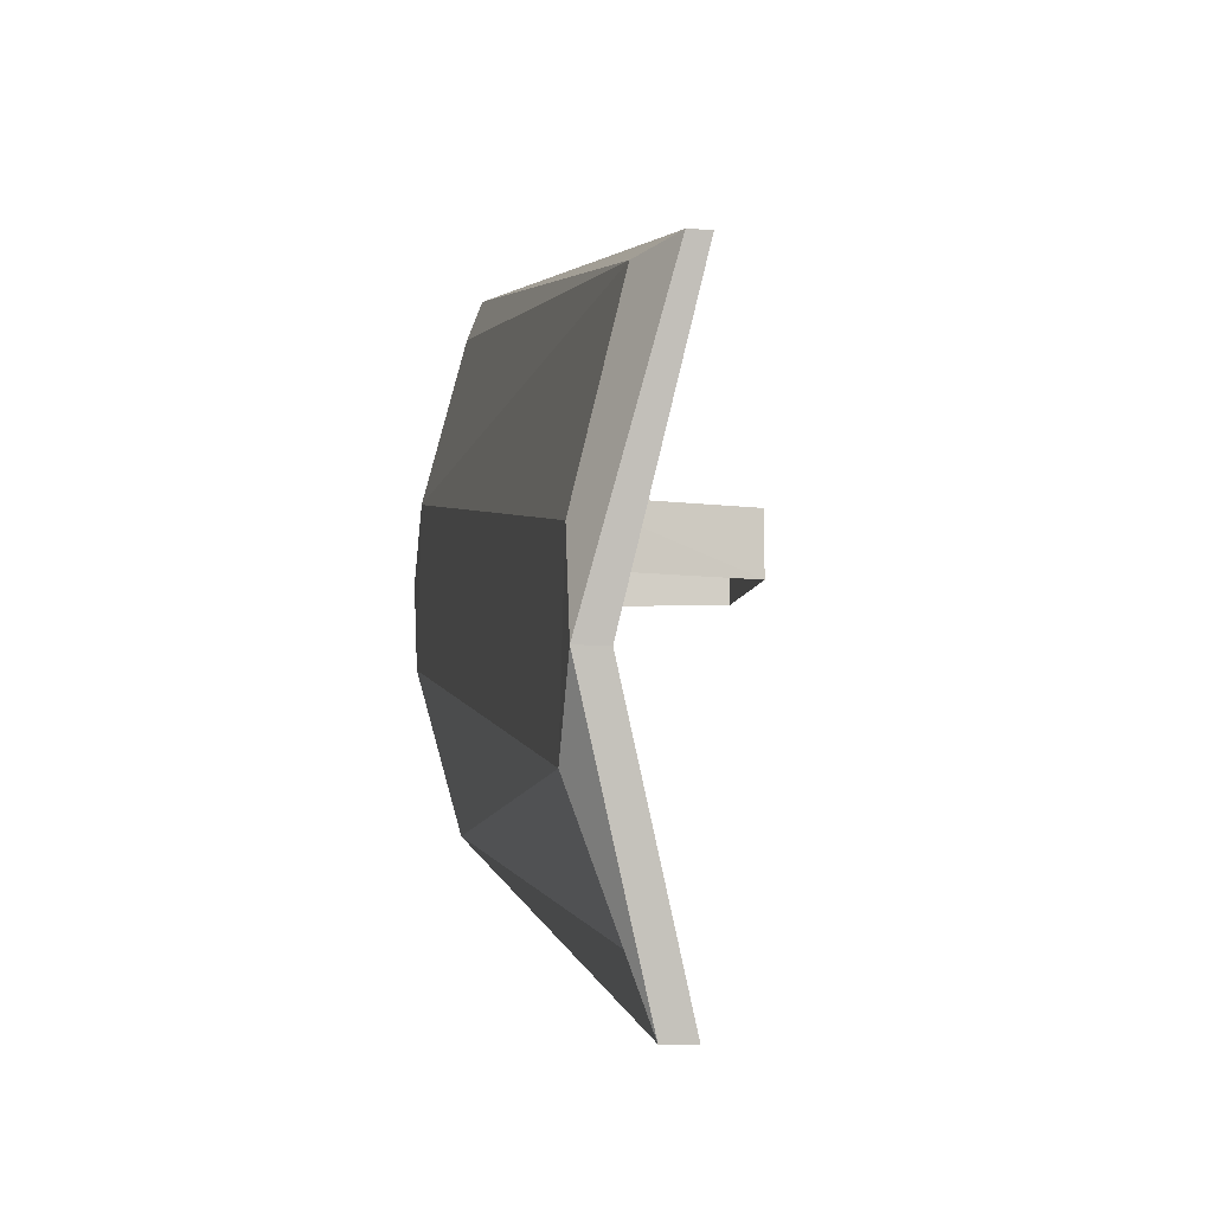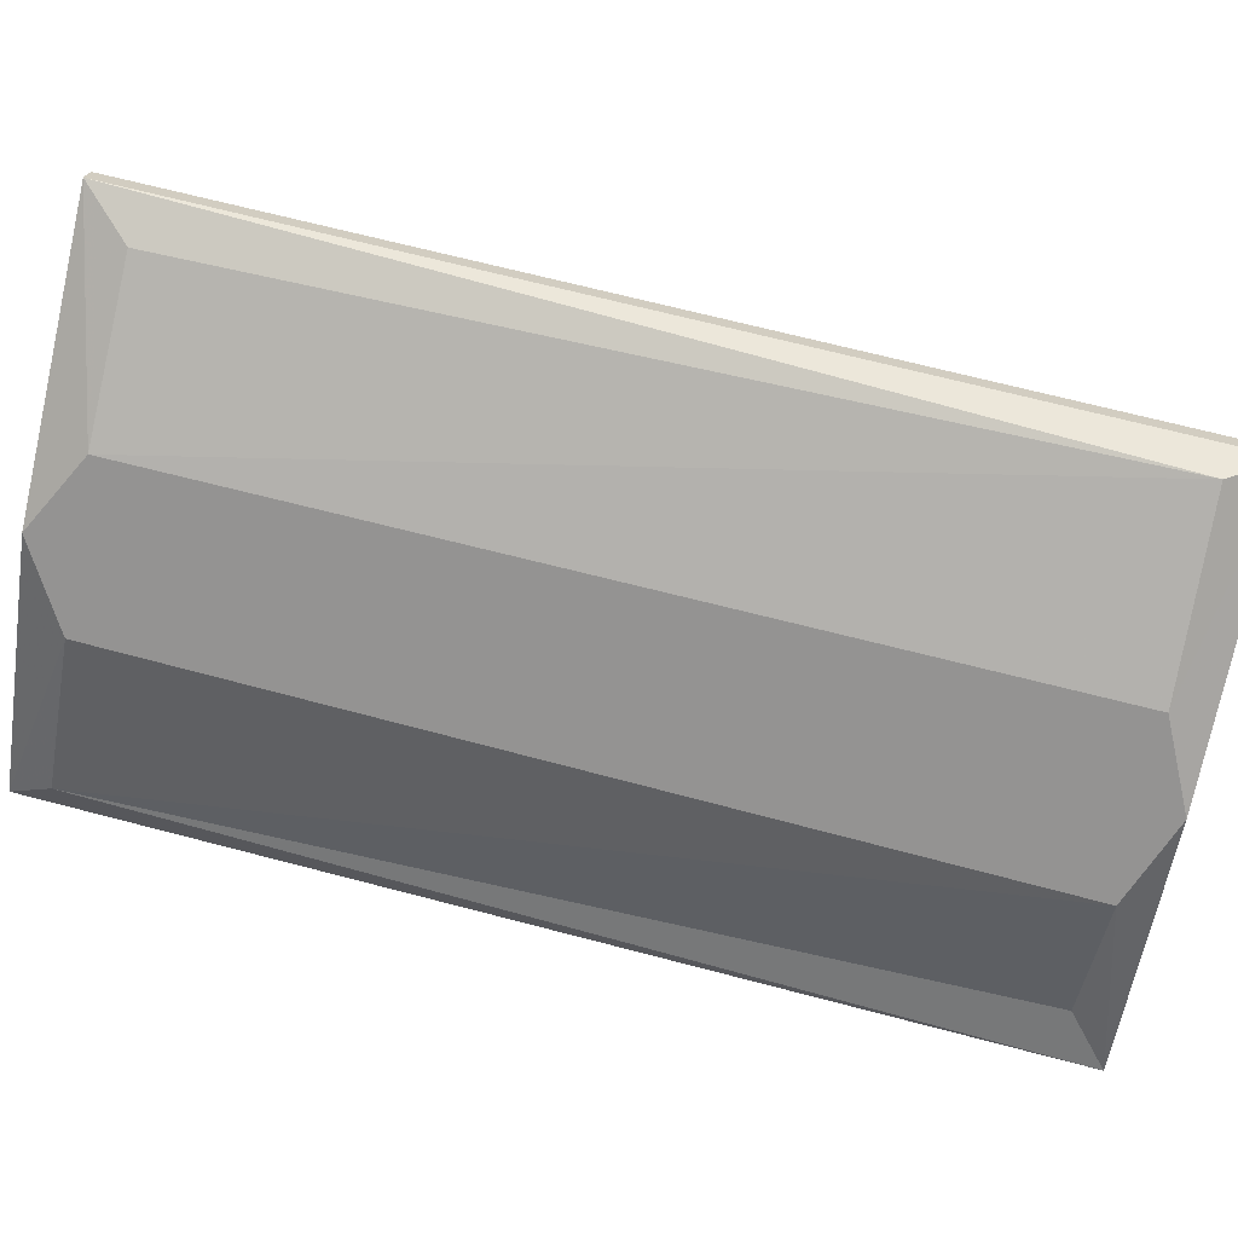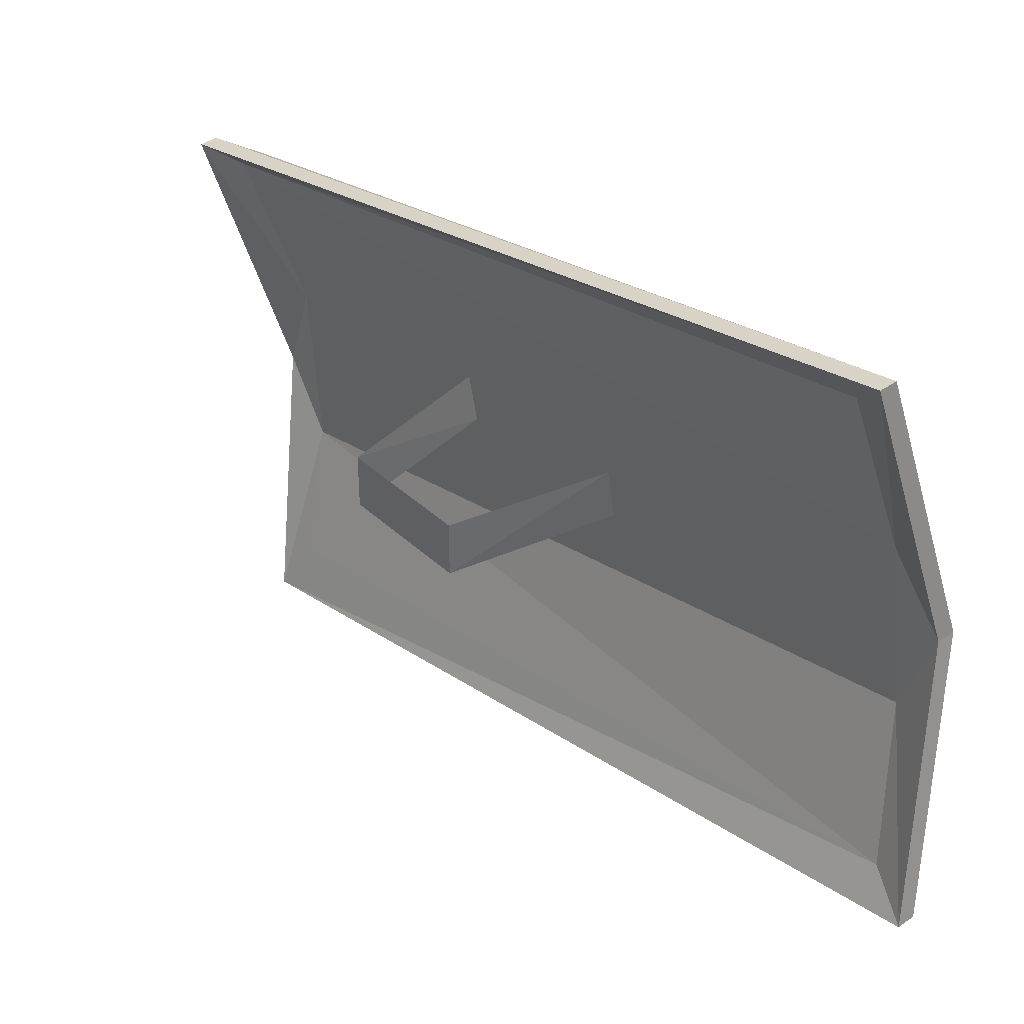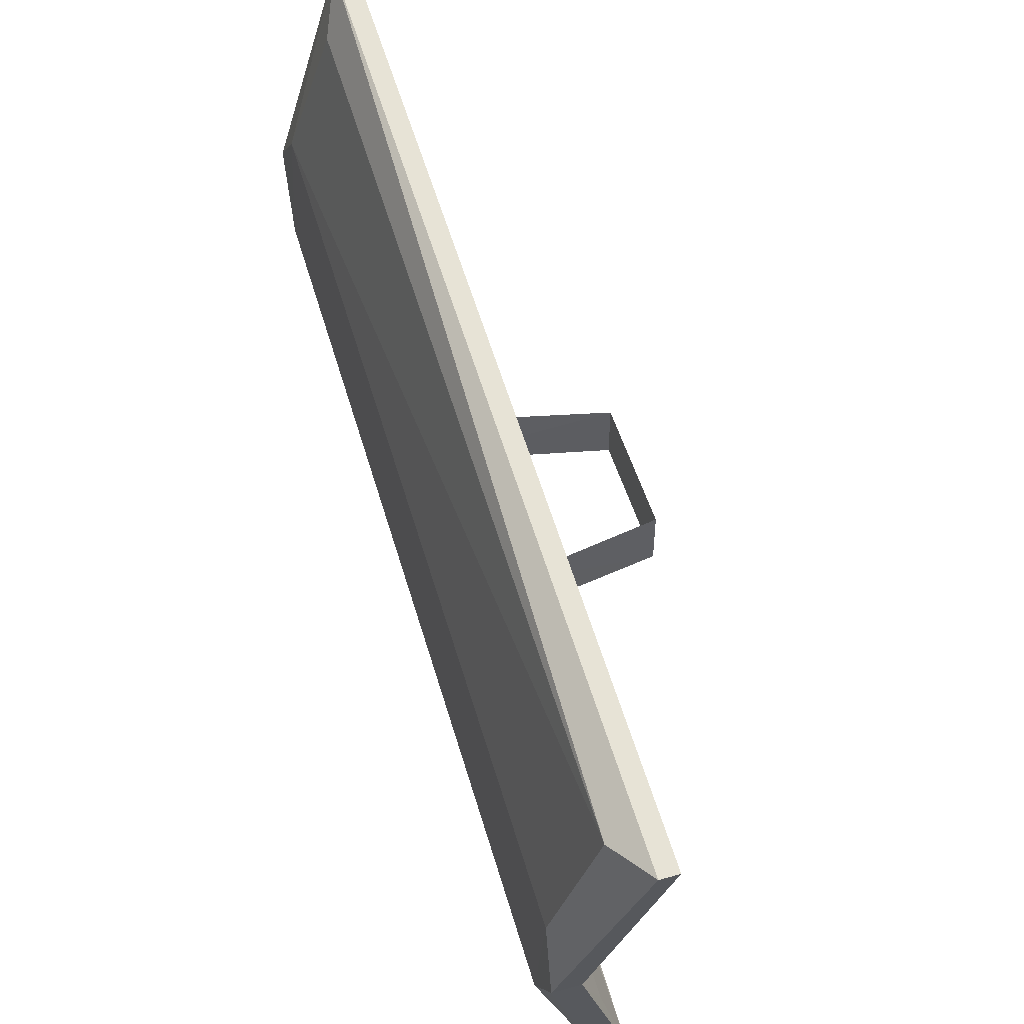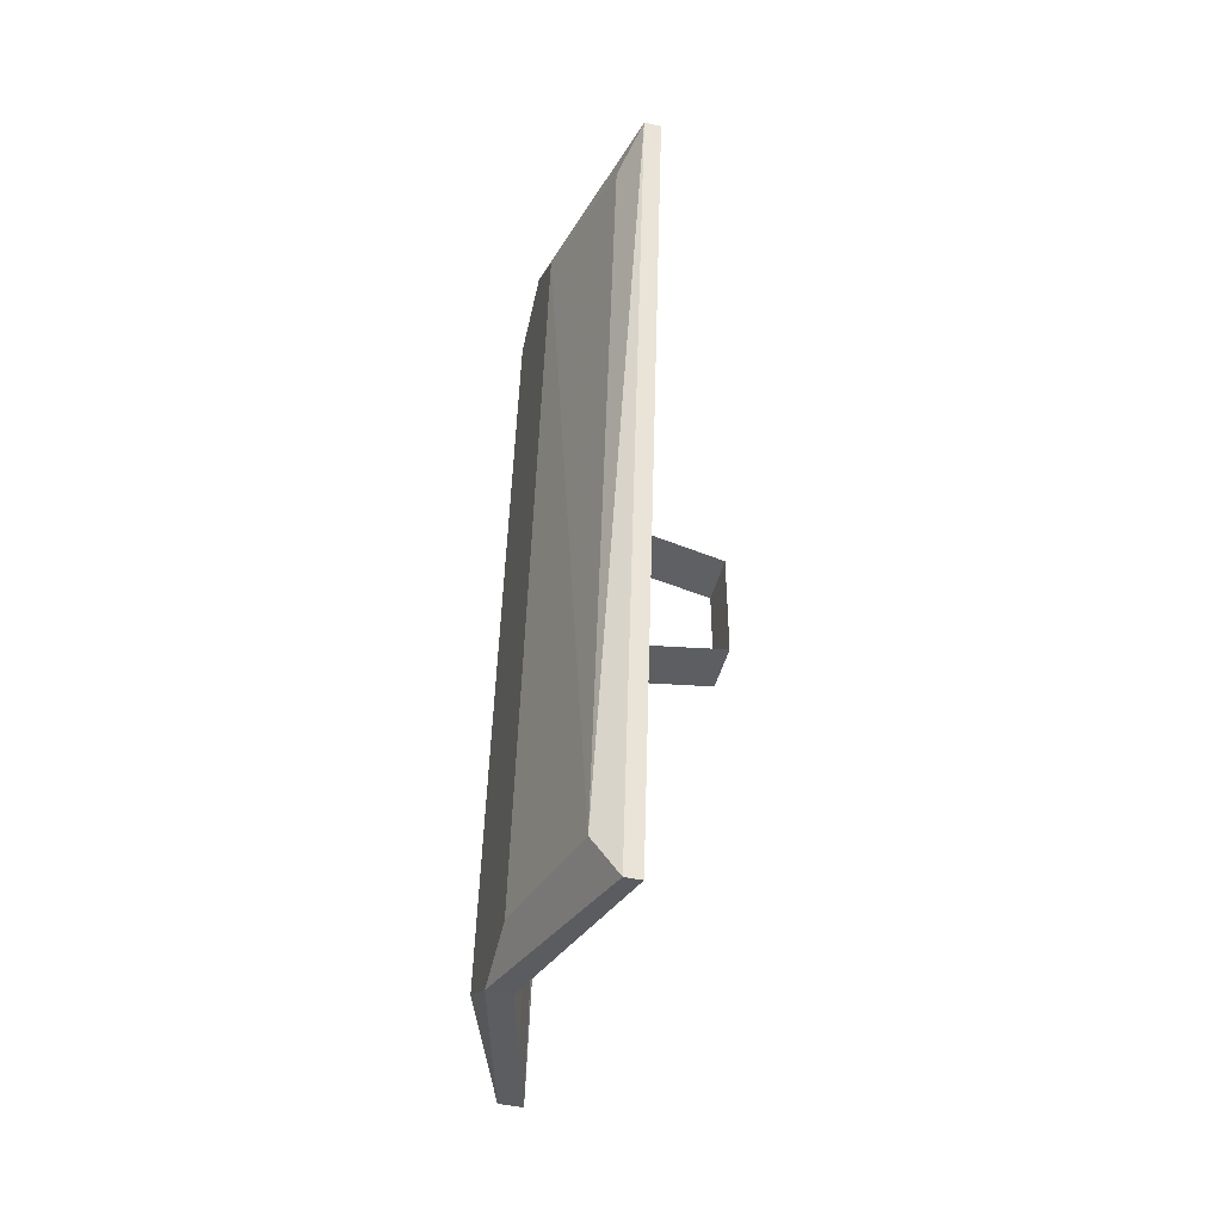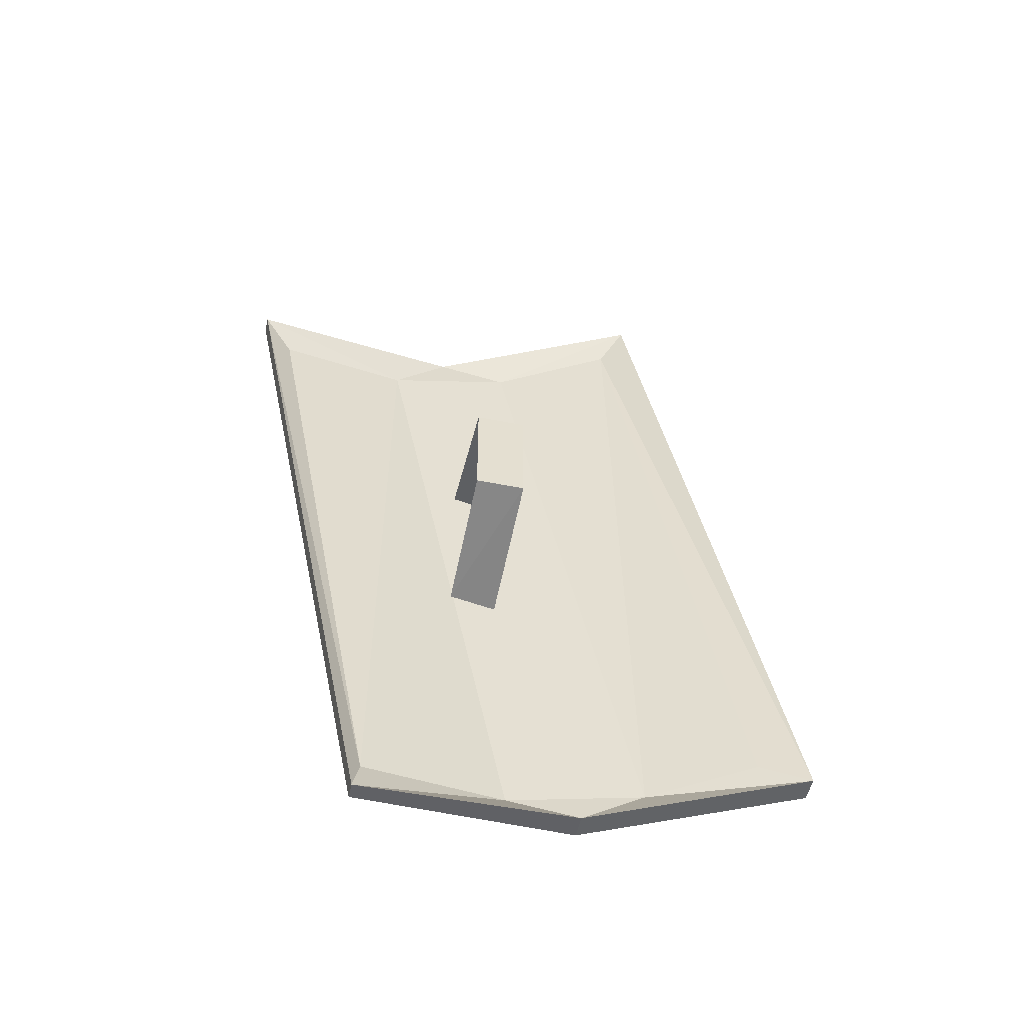
<metadata>
{"format":"obj","ext":"obj","renderer":"f3d","projection":"perspective","resolution":1024,"background":"white","views":[{"elev":-8.7,"azim":170.4,"up":"+Y"},{"elev":21.4,"azim":99.1,"up":"+Y"},{"elev":39.4,"azim":-41.1,"up":"+Y"},{"elev":52.8,"azim":163.1,"up":"+Y"},{"elev":-45.6,"azim":165.7,"up":"+Z"},{"elev":-52.5,"azim":-102.2,"up":"+Z"}]}
</metadata>
<code>
v 0.1875 -0.7969 -0.04688
v 0.1875 -0.7969 0.0625
v 0.1875 -0.75 0.0625
v 0.1875 -0.75 -0.04688
v 0.3281 -0.7969 -0.07031
v 0.3203 -0.75 -0.07031
v 0.3203 -0.75 0.09375
v 0.3281 -0.7969 0.09375
v 0.3594 -0.8125 -0.3203
v 0.3672 -0.6797 0.3516
v 0.3672 -0.8047 0.375
v 0.3594 -0.9453 -0.2969
v 0.3594 -0.8828 -0.3359
v 0.3047 -0.6641 -0.3828
v 0.3281 -0.6719 -0.3438
v 0.3359 -0.5547 0.3281
v 0.3203 -0.5156 0.3594
v 0.3672 -0.7344 0.3984
v 0.3047 -0.9453 0.4453
v 0.3281 -0.9297 0.4062
v 0.3125 -1.047 -0.2734
v 0.3047 -1.094 -0.2969
v 0.3359 -0.8828 -0.3359
v 0.2891 -0.6641 -0.3828
v 0.3047 -0.5156 0.3594
v 0.2812 -1.094 -0.2969
v 0.3359 -0.9453 -0.2969
v 0.3438 -0.8125 -0.3203
v 0.3047 -0.6719 -0.3438
v 0.3203 -0.5469 0.3281
v 0.3516 -0.6797 0.3516
v 0.3516 -0.7344 0.3984
v 0.2891 -0.9453 0.4453
v 0.3047 -0.9219 0.4062
v 0.2969 -1.047 -0.2734
v 0.3438 -0.8047 0.375
f 1 2 3
f 1 3 4
f 1 4 5
f 1 5 6
f 1 6 4
f 4 6 5
f 7 3 2
f 7 2 8
f 7 8 3
f 3 8 2
f 9 12 13
f 9 13 14
f 9 14 15
f 10 16 17
f 10 17 18
f 10 18 11
f 11 18 19
f 11 19 20
f 12 21 22
f 12 22 13
f 13 22 23
f 13 23 24
f 13 24 14
f 14 24 25
f 14 25 17
f 14 17 15
f 15 17 16
f 22 21 20
f 22 20 19
f 22 19 26
f 22 26 23
f 23 26 27
f 23 27 28
f 23 28 24
f 24 28 29
f 24 29 25
f 25 29 30
f 25 30 31
f 25 31 32
f 25 32 17
f 17 32 18
f 18 32 33
f 18 33 19
f 19 33 26
f 26 33 34
f 26 34 35
f 26 35 27
f 36 34 33
f 36 33 32
f 36 32 31
f 9 10 11
f 9 11 12
f 9 15 10
f 10 15 16
f 11 20 12
f 12 20 21
f 27 35 34
f 27 34 36
f 27 36 28
f 28 36 31
f 28 31 29
f 29 31 30

</code>
